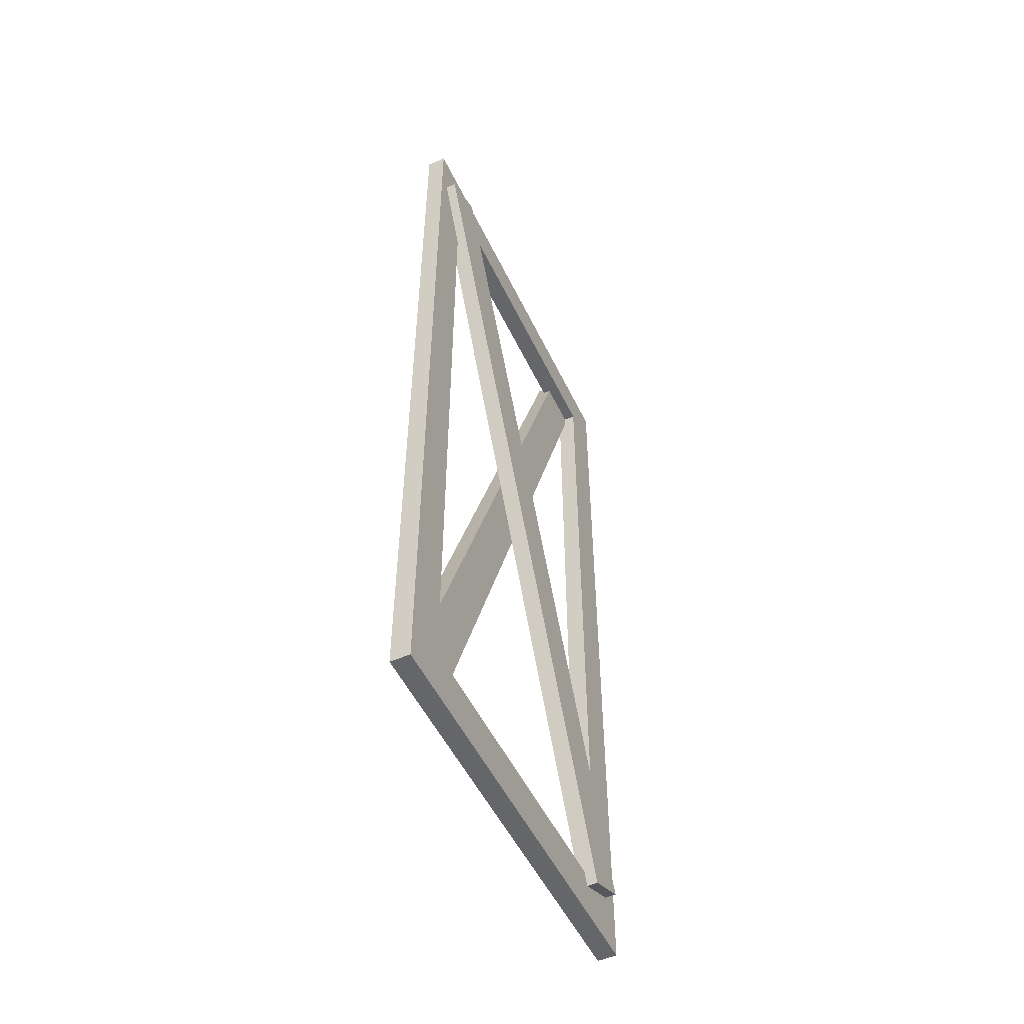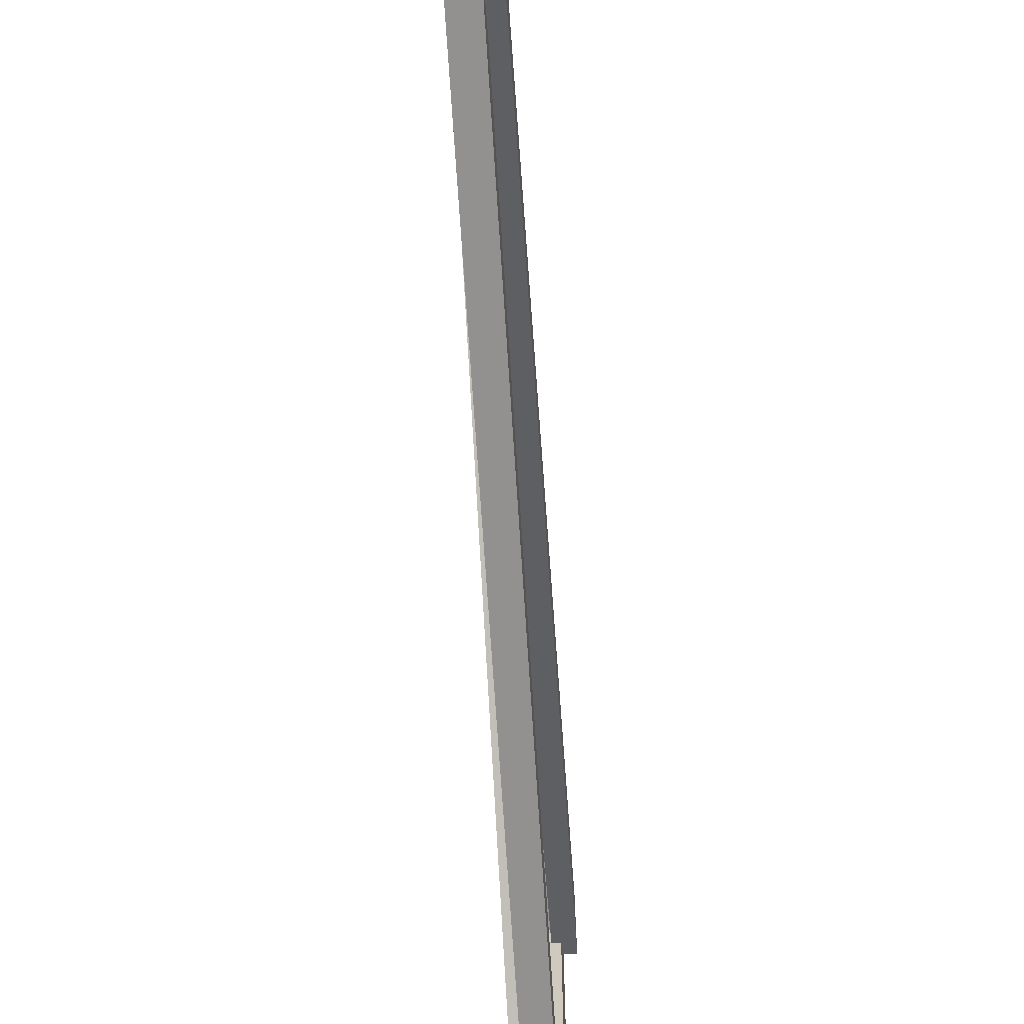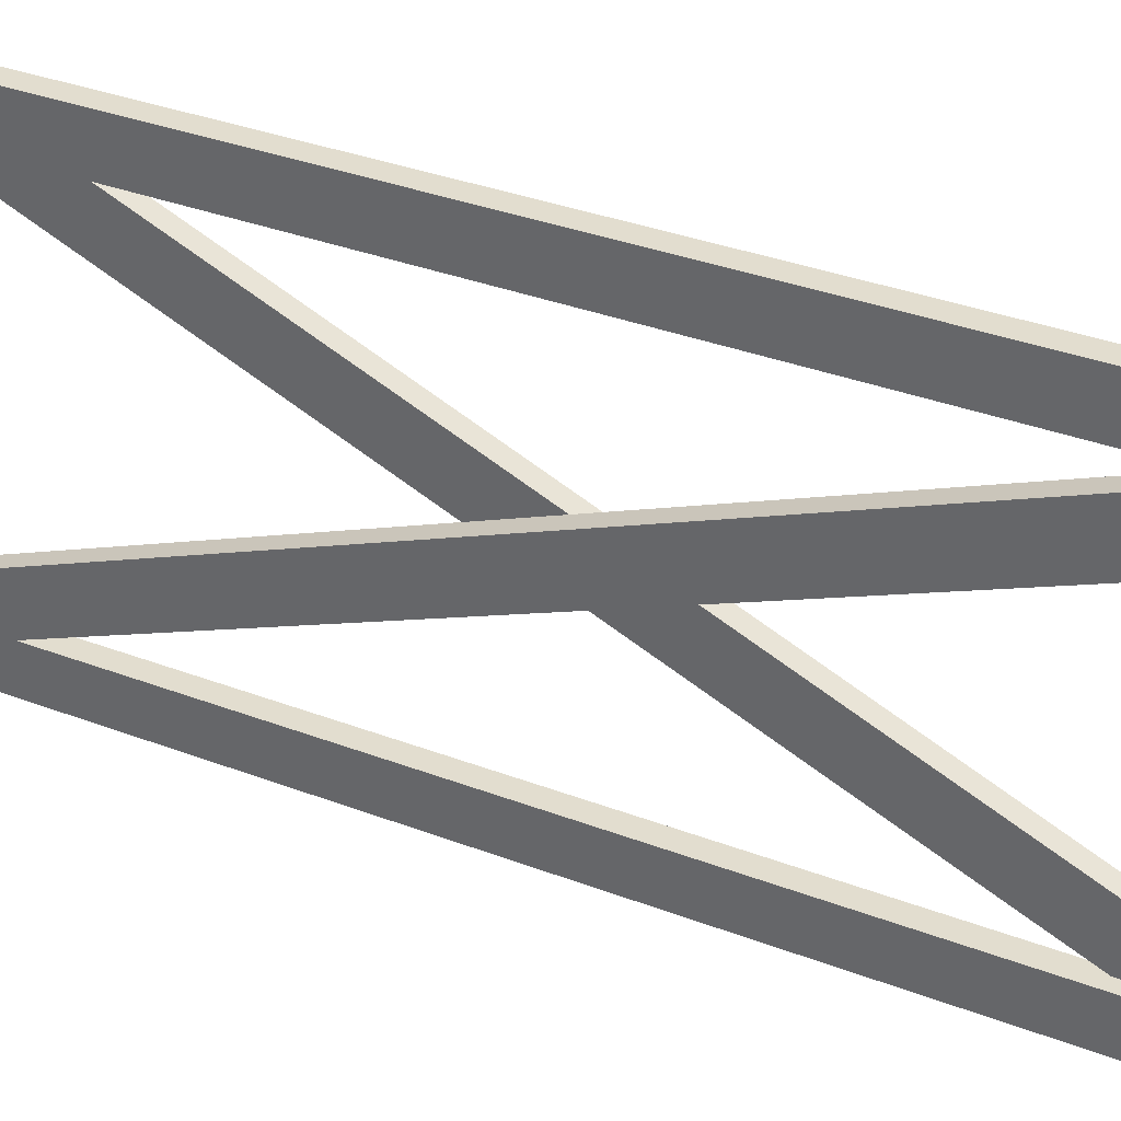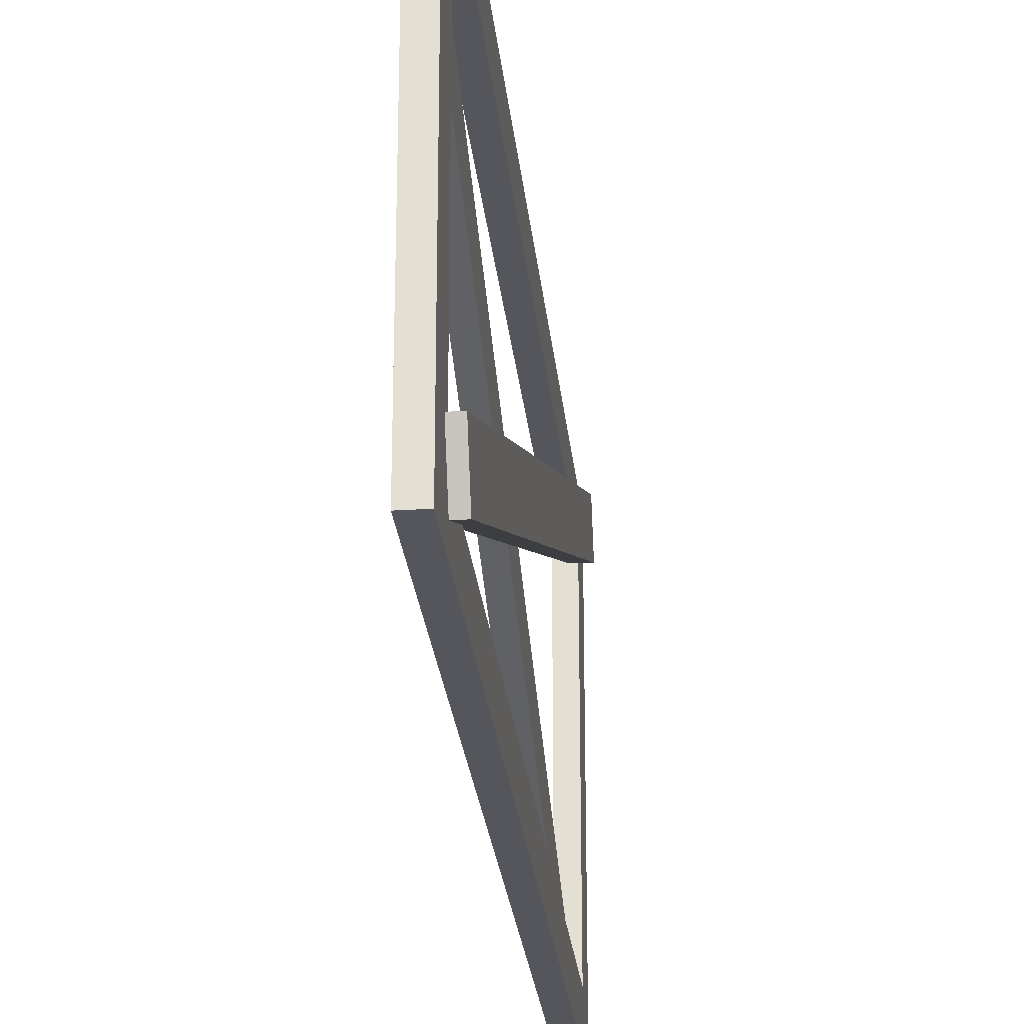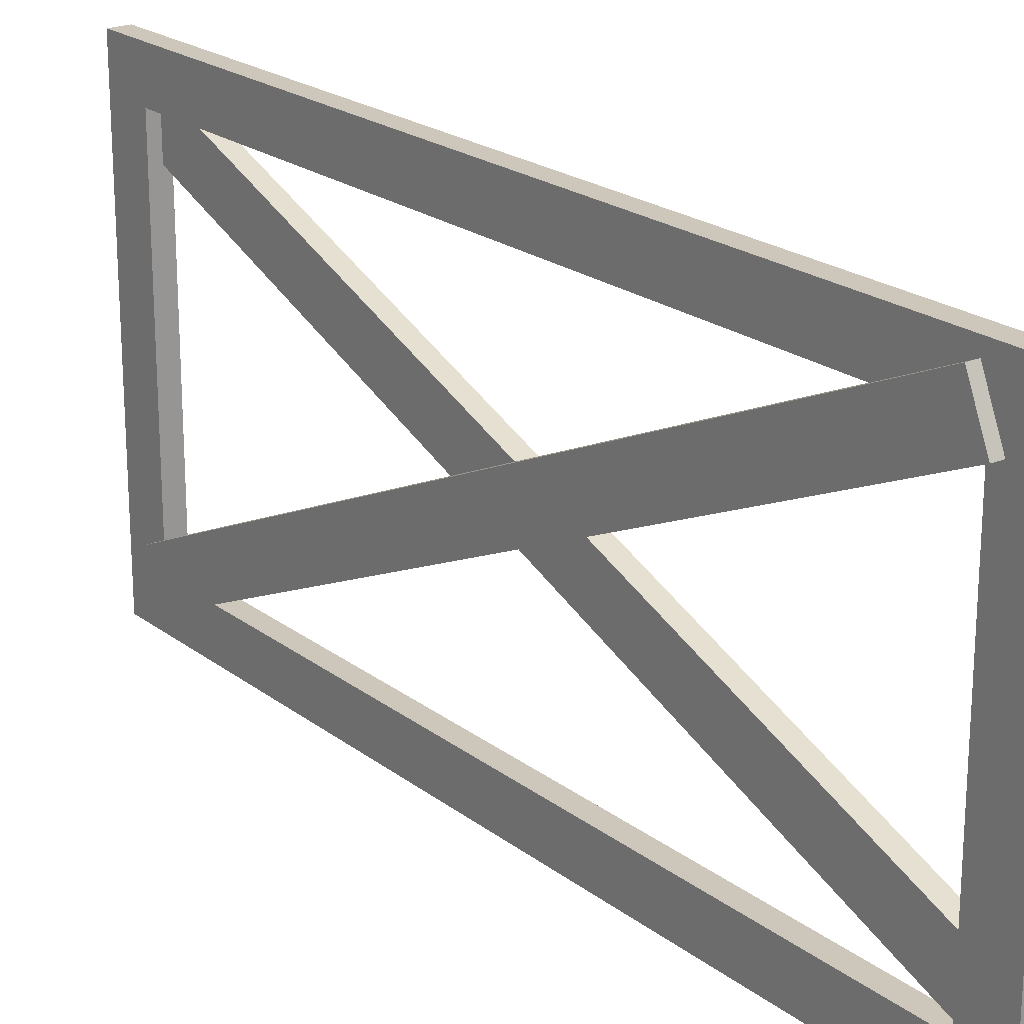
<metadata>
{"format":"obj","ext":"obj","renderer":"f3d","projection":"perspective","resolution":1024,"background":"white","views":[{"elev":-51.9,"azim":-154.9,"up":"+Z"},{"elev":-66.1,"azim":-176.4,"up":"+Y"},{"elev":34.8,"azim":117.0,"up":"+Y"},{"elev":-26.2,"azim":-174.3,"up":"+Y"},{"elev":21.4,"azim":-37.1,"up":"+Y"}]}
</metadata>
<code>
o Cube.002
v -0.09612 -0.8093 1.646
v -0.09612 -0.6409 1.646
v -0.09612 -0.8093 -1.646
v -0.09612 -0.6409 -1.646
v -0.02403 -0.8093 1.646
v -0.02403 -0.6409 1.646
v -0.02403 -0.8093 -1.646
v -0.02403 -0.6409 -1.646
v -0.09612 -0.8093 -1.471
v -0.09612 -0.8093 1.471
v -0.09612 -0.6409 1.471
v -0.09612 -0.6409 -1.471
v -0.02403 -0.8093 1.471
v -0.02403 -0.8093 -1.471
v -0.02403 -0.6409 -1.471
v -0.02403 -0.6409 1.471
v -0.09612 0.7935 -1.471
v -0.09612 0.7935 -1.646
v -0.02403 0.7935 -1.646
v -0.02403 0.7935 1.471
v -0.02403 0.7935 1.646
v -0.09612 0.7935 1.646
v -0.09612 0.7935 1.471
v -0.02403 0.7935 -1.471
v -0.09612 0.6233 -1.471
v -0.09612 0.6233 -1.646
v -0.02403 0.6233 -1.471
v -0.02403 0.6233 -1.646
v -0.02403 0.6233 1.646
v -0.09612 0.6233 1.646
v -0.09612 0.6233 1.471
v -0.02403 0.6233 1.471
v -0.05231 0.6747 -1.479
v 0.01229 -0.4829 1.546
v -0.05231 -0.4829 1.546
v 0.01229 0.6747 -1.479
v -0.05231 0.4997 -1.546
v 0.01229 0.4997 -1.546
v -0.05231 -0.6579 1.479
v 0.01229 -0.6579 1.479
v -0.1354 -0.5607 -1.519
v -0.07081 0.7489 1.443
v -0.1354 0.7489 1.443
v -0.07081 -0.5607 -1.519
v -0.1354 -0.7321 -1.443
v -0.07081 -0.7321 -1.443
v -0.1354 0.5774 1.519
v -0.07081 0.5774 1.519
f 12 3 9
f 4 7 3
f 16 5 13
f 6 1 5
f 10 5 1
f 29 22 30
f 25 18 26
f 15 11 16
f 3 14 9
f 9 13 10
f 8 14 7
f 15 13 14
f 2 10 1
f 11 9 10
f 20 22 21
f 19 17 24
f 27 17 25
f 28 24 27
f 26 19 28
f 30 23 31
f 31 20 32
f 32 21 29
f 4 28 8
f 8 27 15
f 15 25 12
f 12 26 4
f 16 29 6
f 11 32 16
f 2 31 11
f 6 30 2
f 23 24 17
f 27 20 32
f 23 25 31
f 27 31 25
f 35 36 33
f 40 36 34
f 39 33 37
f 38 39 37
f 35 40 34
f 36 37 33
f 42 41 43
f 48 44 42
f 47 41 45
f 46 47 45
f 43 48 42
f 44 45 41
f 12 4 3
f 4 8 7
f 16 6 5
f 6 2 1
f 10 13 5
f 29 21 22
f 25 17 18
f 15 12 11
f 3 7 14
f 9 14 13
f 8 15 14
f 15 16 13
f 2 11 10
f 11 12 9
f 20 23 22
f 19 18 17
f 27 24 17
f 28 19 24
f 26 18 19
f 30 22 23
f 31 23 20
f 32 20 21
f 4 26 28
f 8 28 27
f 15 27 25
f 12 25 26
f 16 32 29
f 11 31 32
f 2 30 31
f 6 29 30
f 23 20 24
f 27 24 20
f 23 17 25
f 27 32 31
f 35 34 36
f 40 38 36
f 39 35 33
f 38 40 39
f 35 39 40
f 36 38 37
f 42 44 41
f 48 46 44
f 47 43 41
f 46 48 47
f 43 47 48
f 44 46 45

</code>
